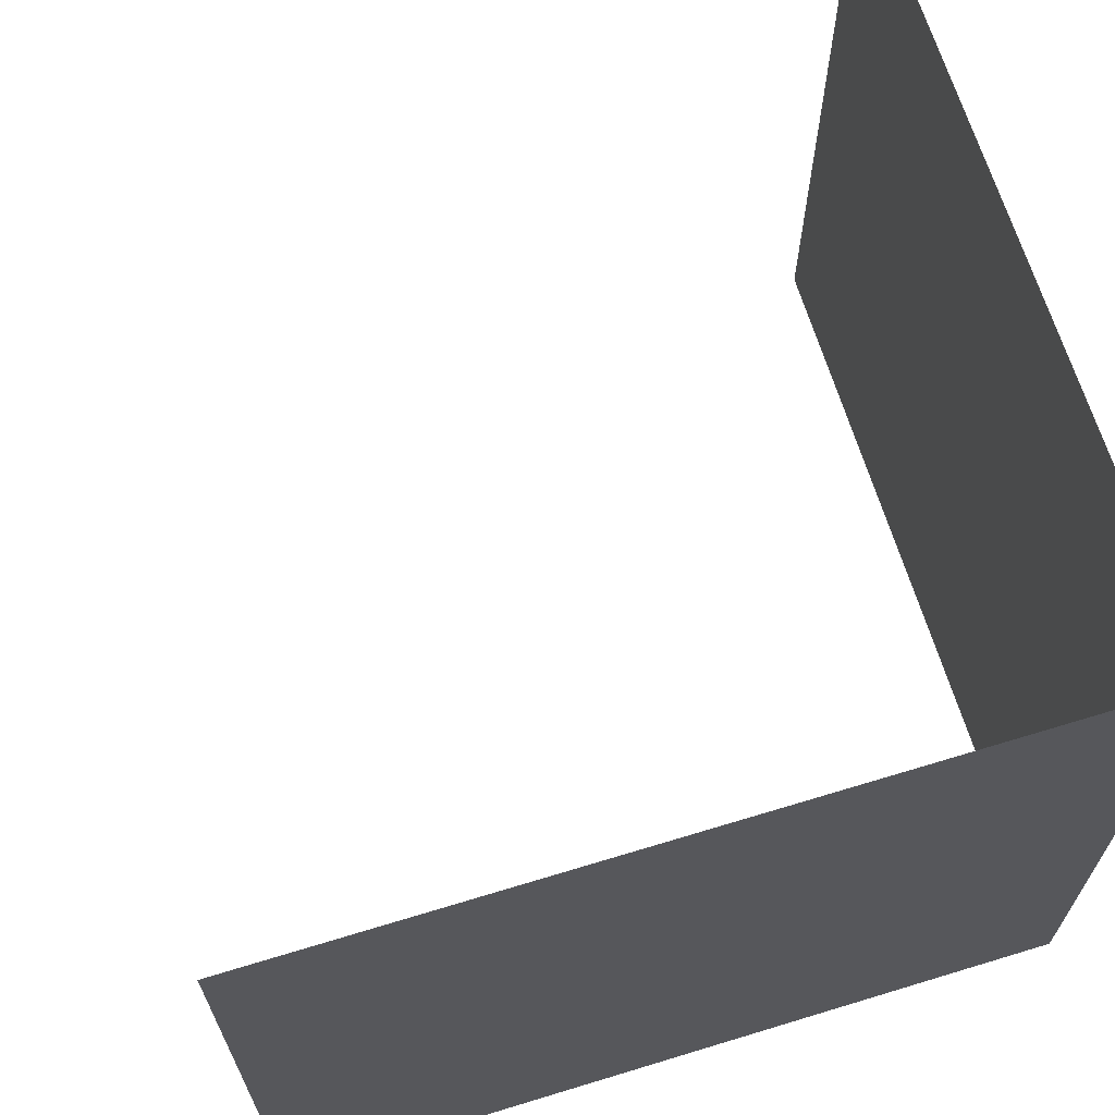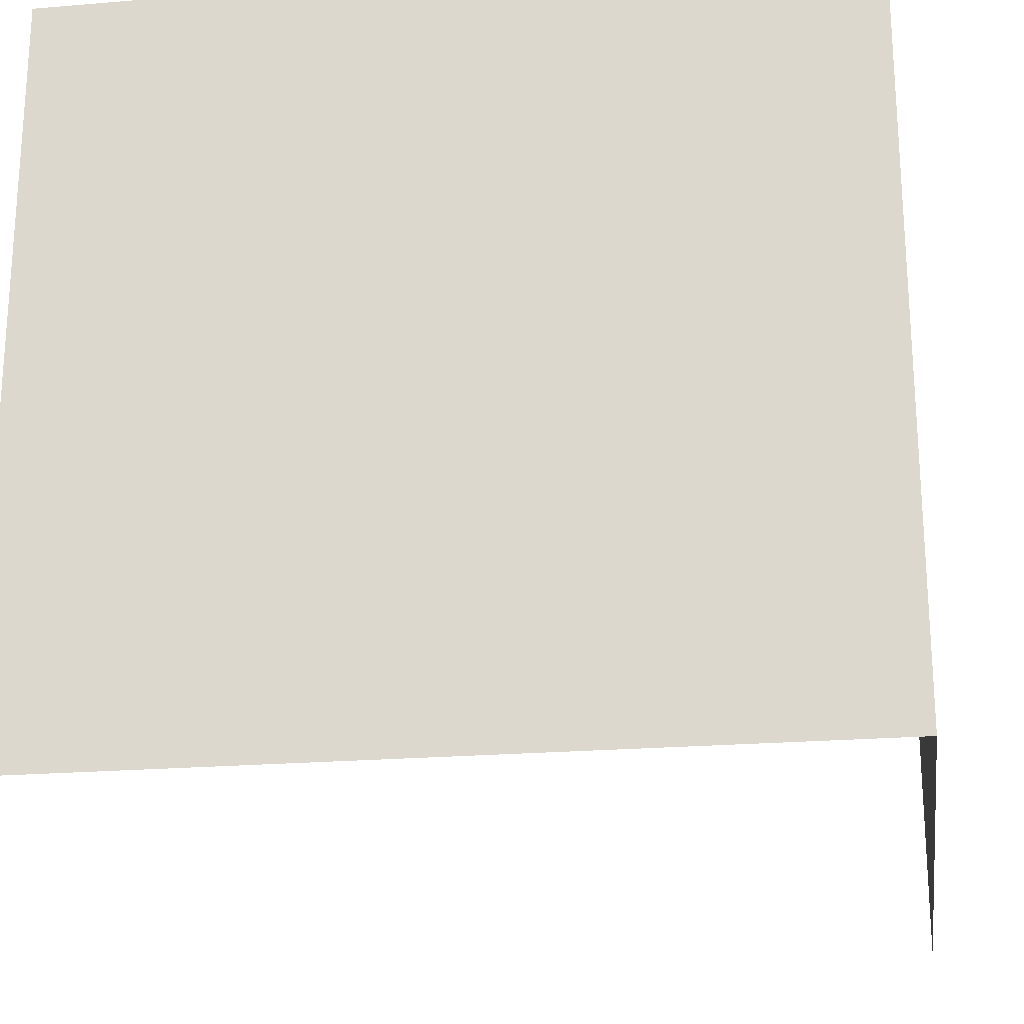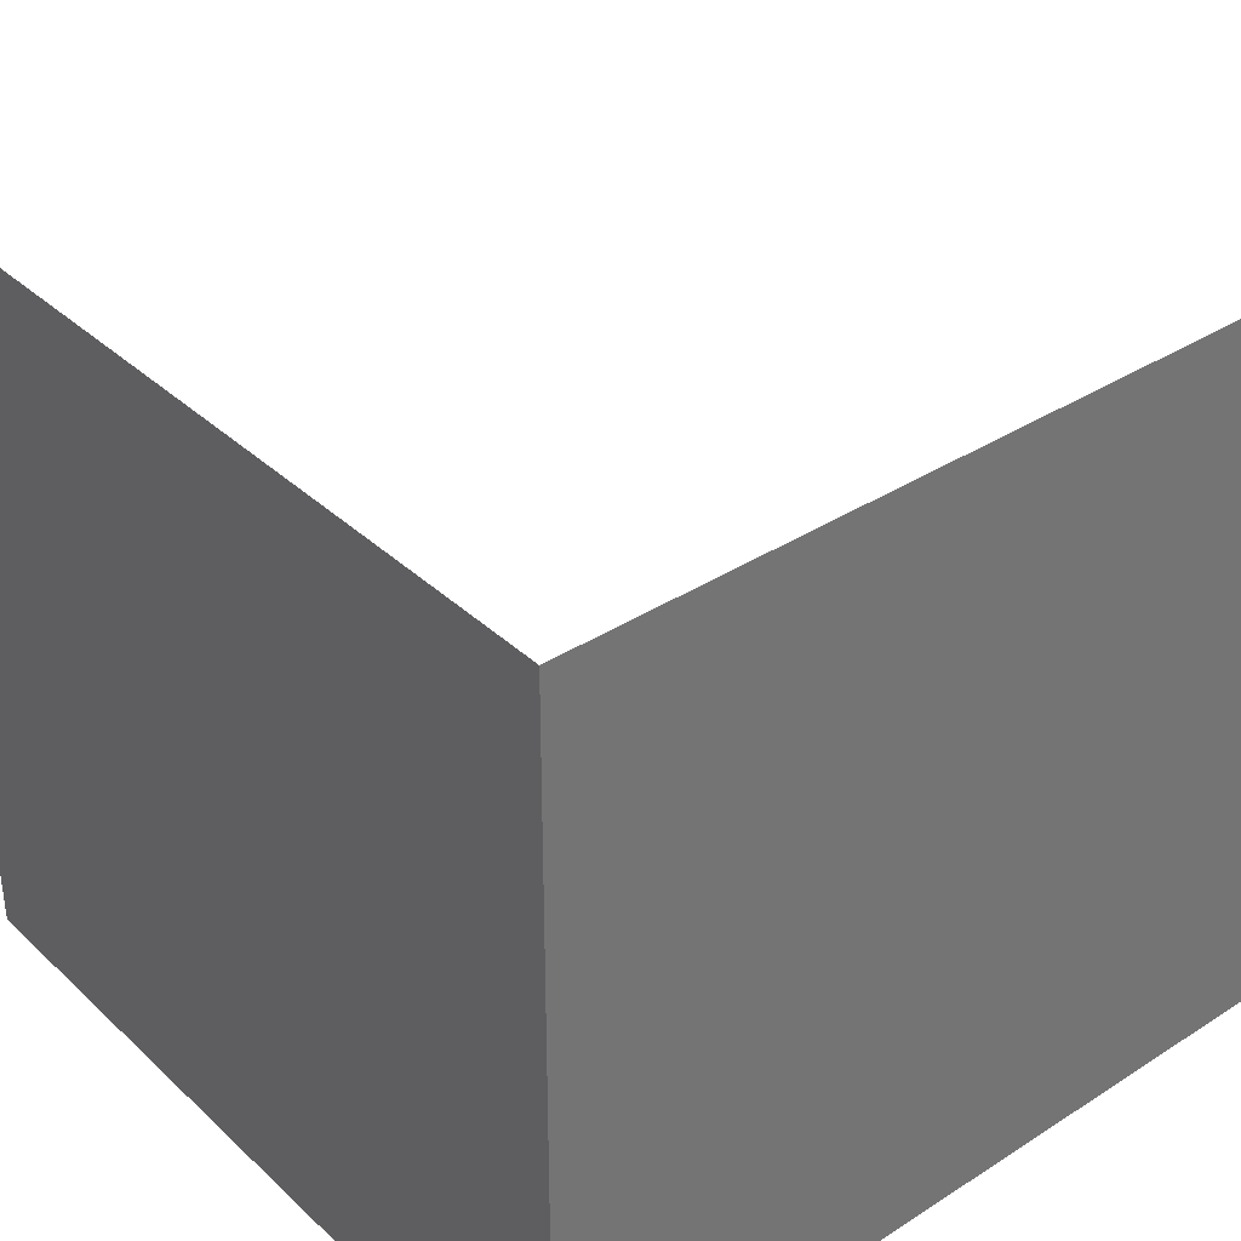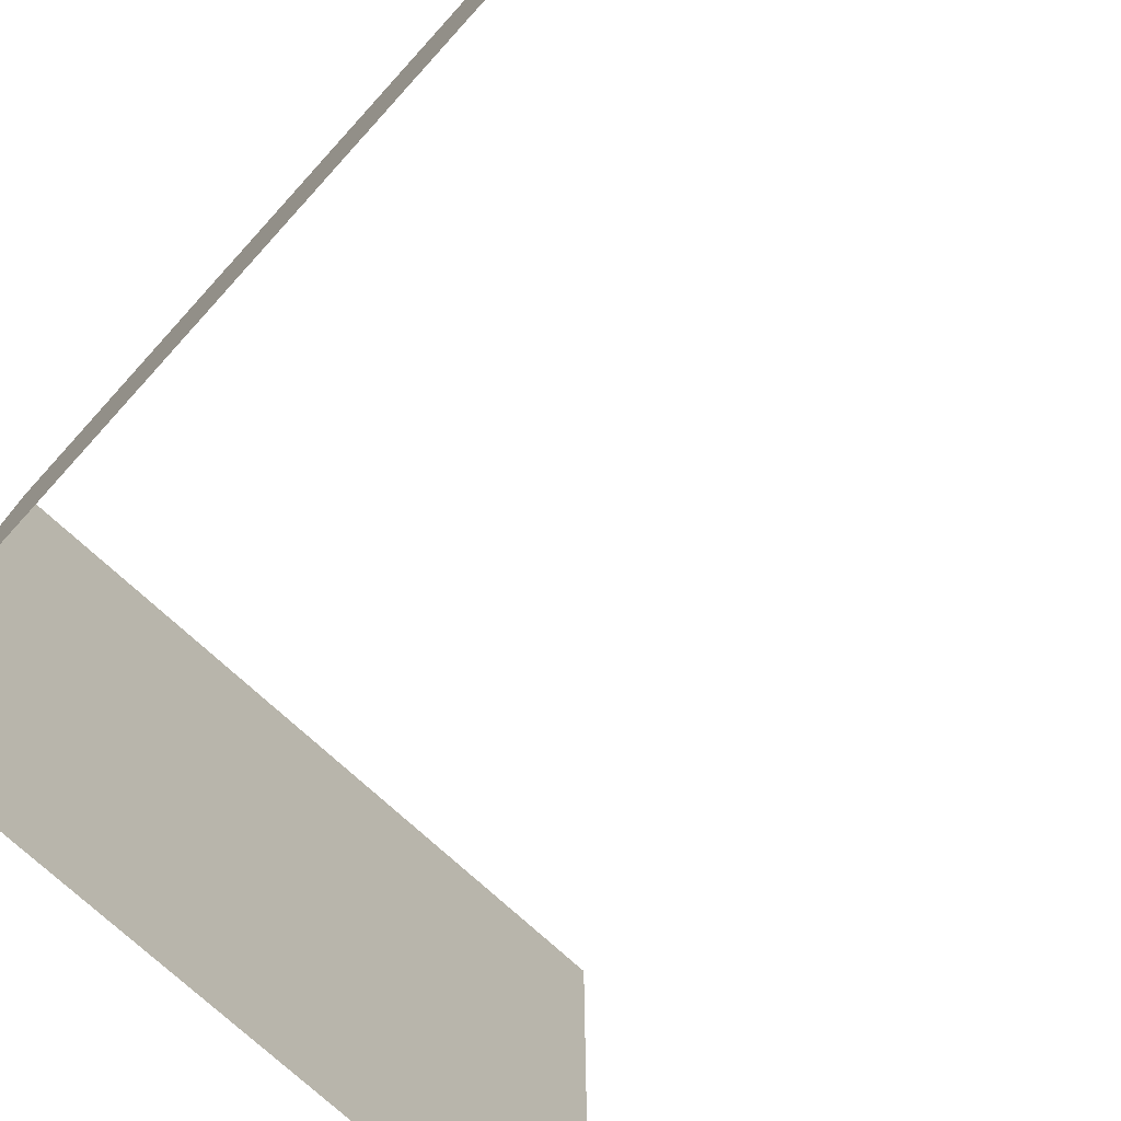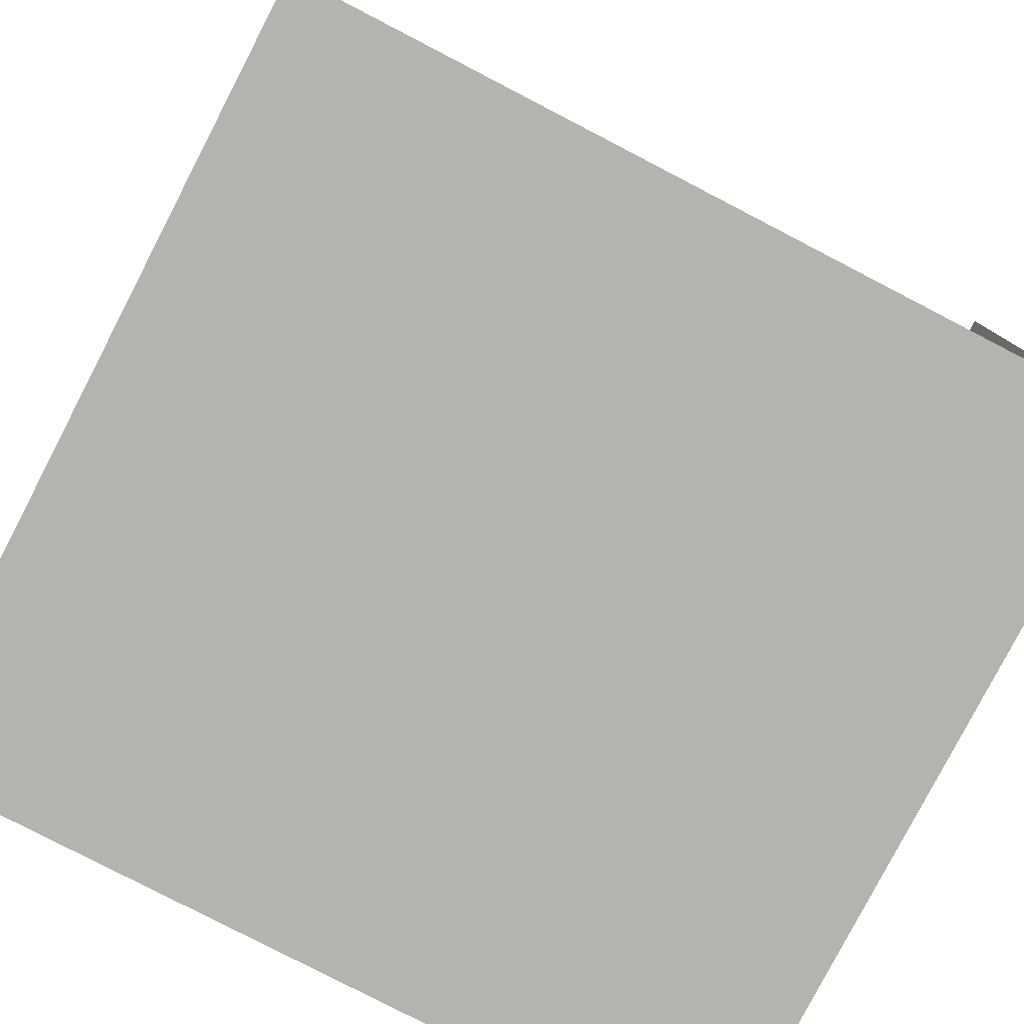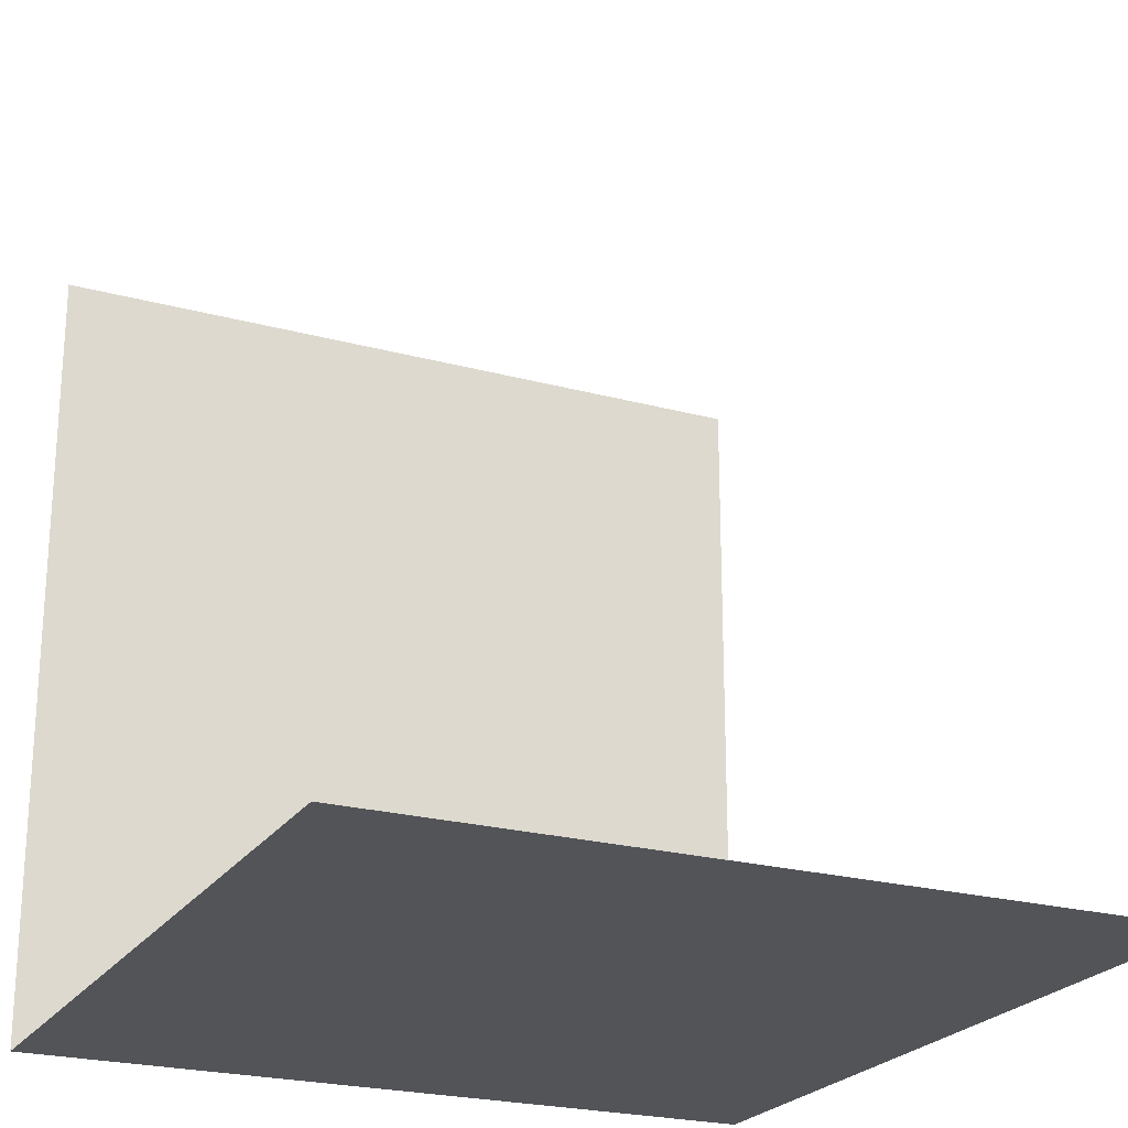
<metadata>
{"format":"obj","ext":"obj","renderer":"f3d","projection":"perspective","resolution":1024,"background":"white","views":[{"elev":66.9,"azim":163.0,"up":"+Y"},{"elev":-22.1,"azim":-171.7,"up":"+Y"},{"elev":36.1,"azim":-129.9,"up":"+Y"},{"elev":-75.5,"azim":-42.4,"up":"+Y"},{"elev":-79.9,"azim":152.6,"up":"+Z"},{"elev":-23.1,"azim":65.2,"up":"+Z"}]}
</metadata>
<code>
o corner_default_outer_4x4_Cube.005
v -0.25 0 0
v -0.25 8 -8.5
v -0.25 8 2e-06
v -0.25 0 -8.5
v 8.25 0 -8.5
v 8.25 8 -8.5
v -0.25 8 -8
v -0.25 0 -8
v 0.25 0 -8.5
v 0.25 8 -8.5
f 8 1 3 7
f 9 10 6 5
f 4 8 7 2
f 4 2 10 9

</code>
